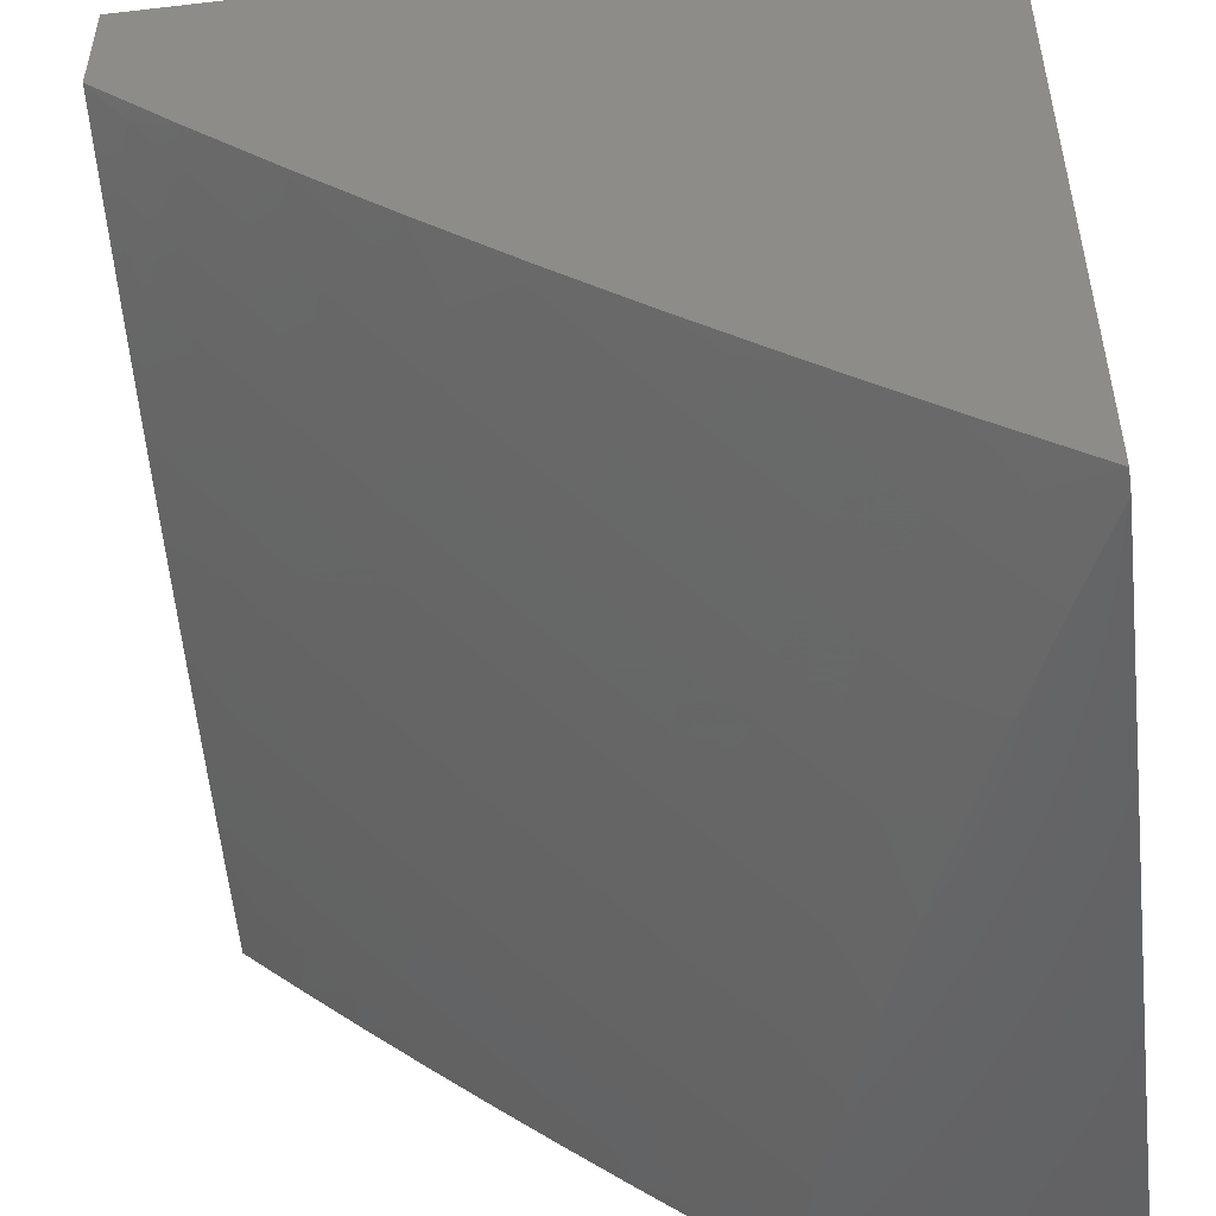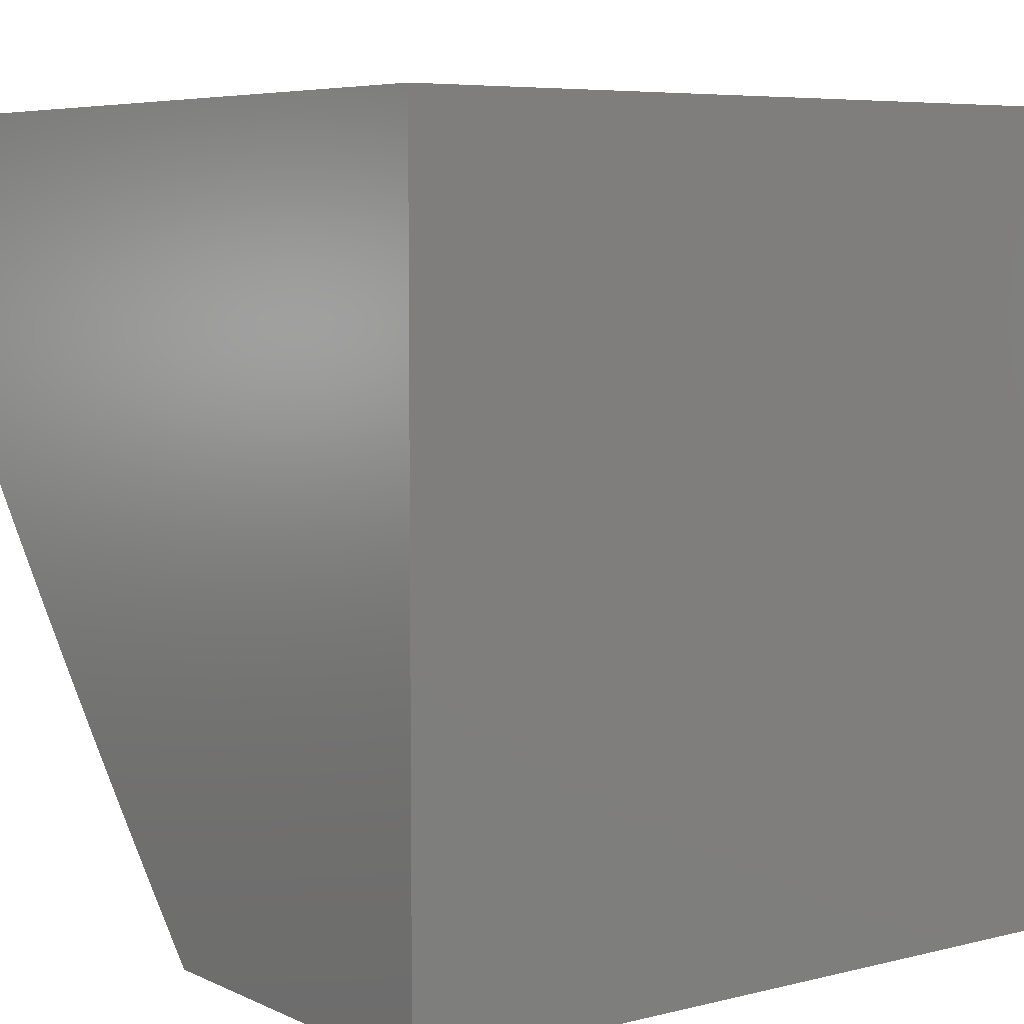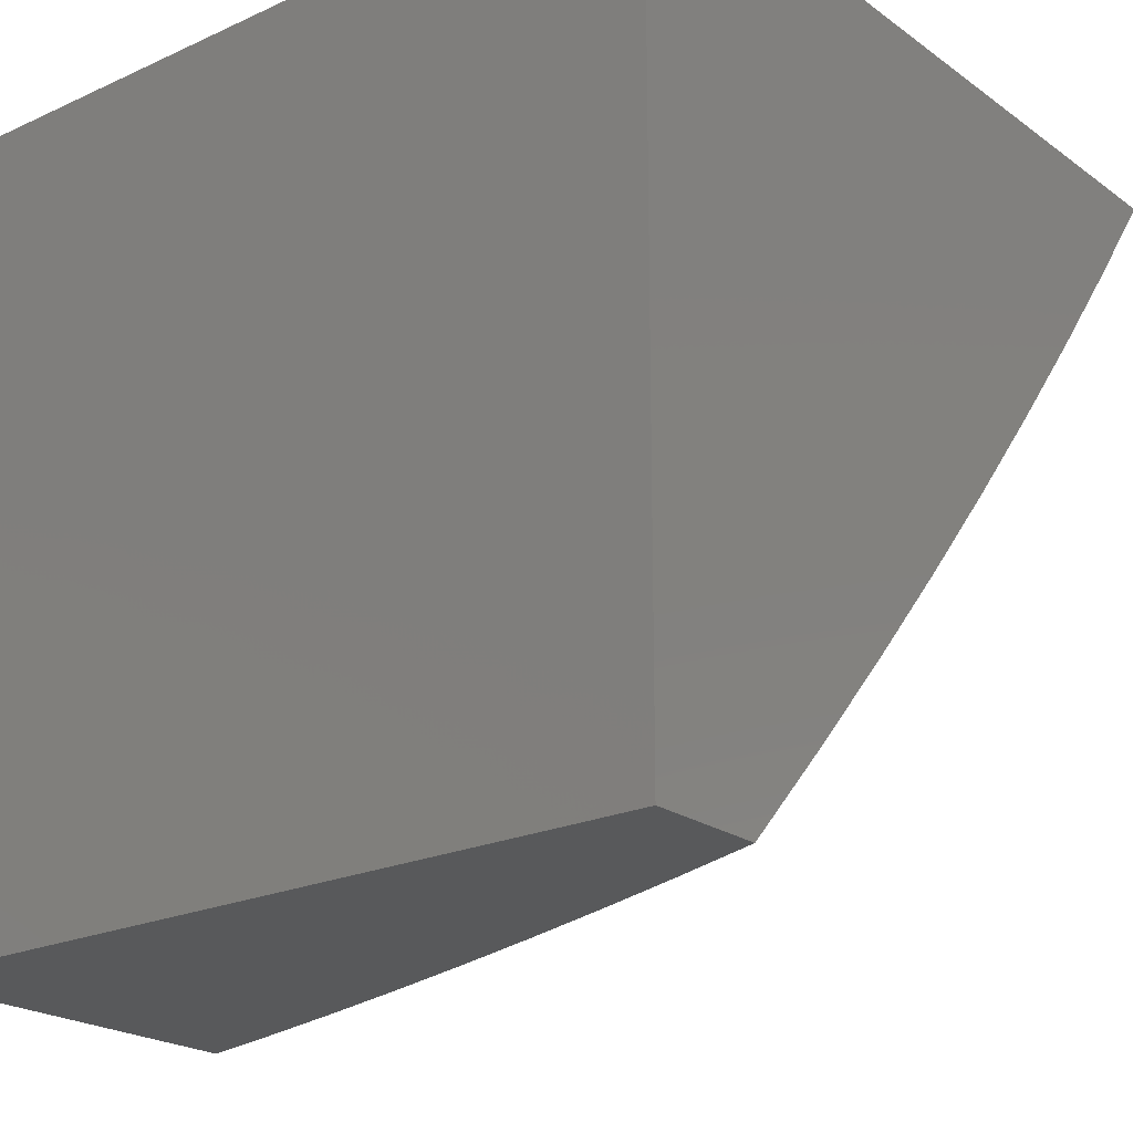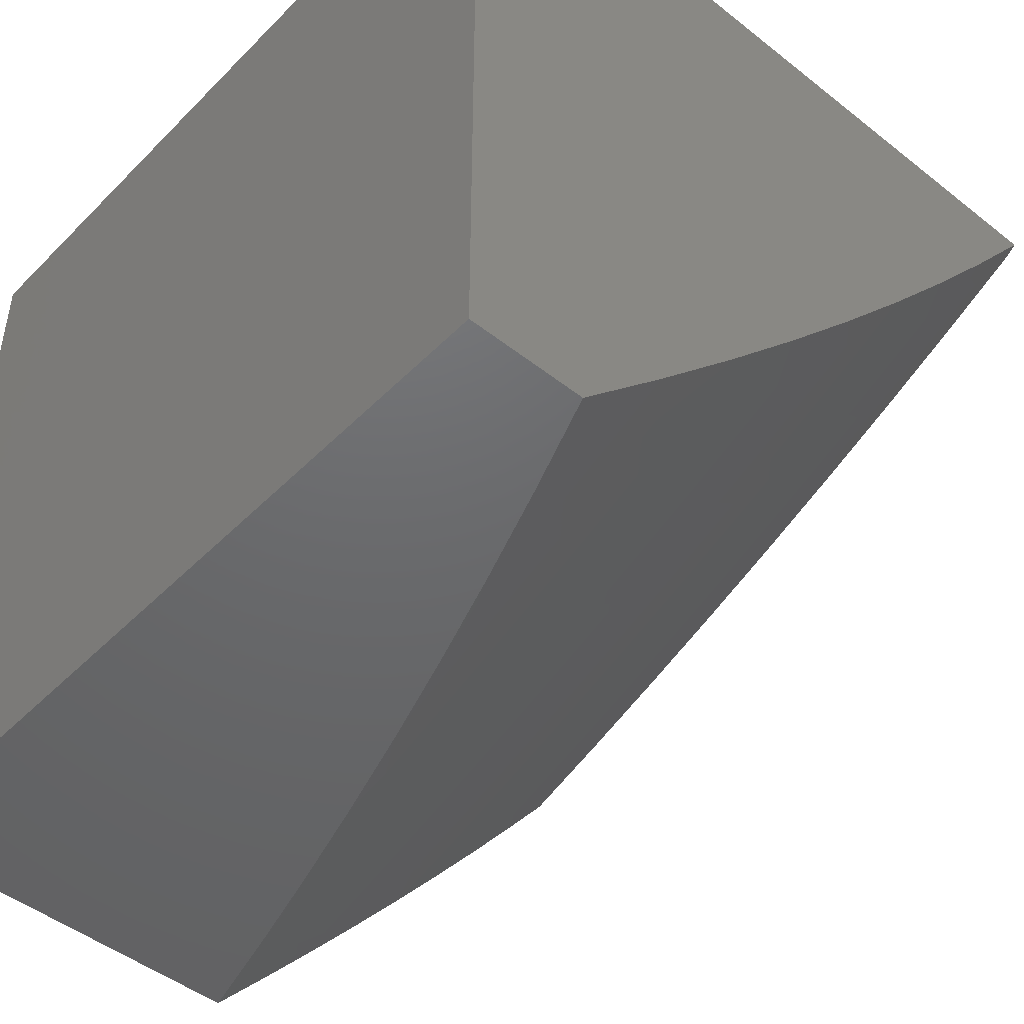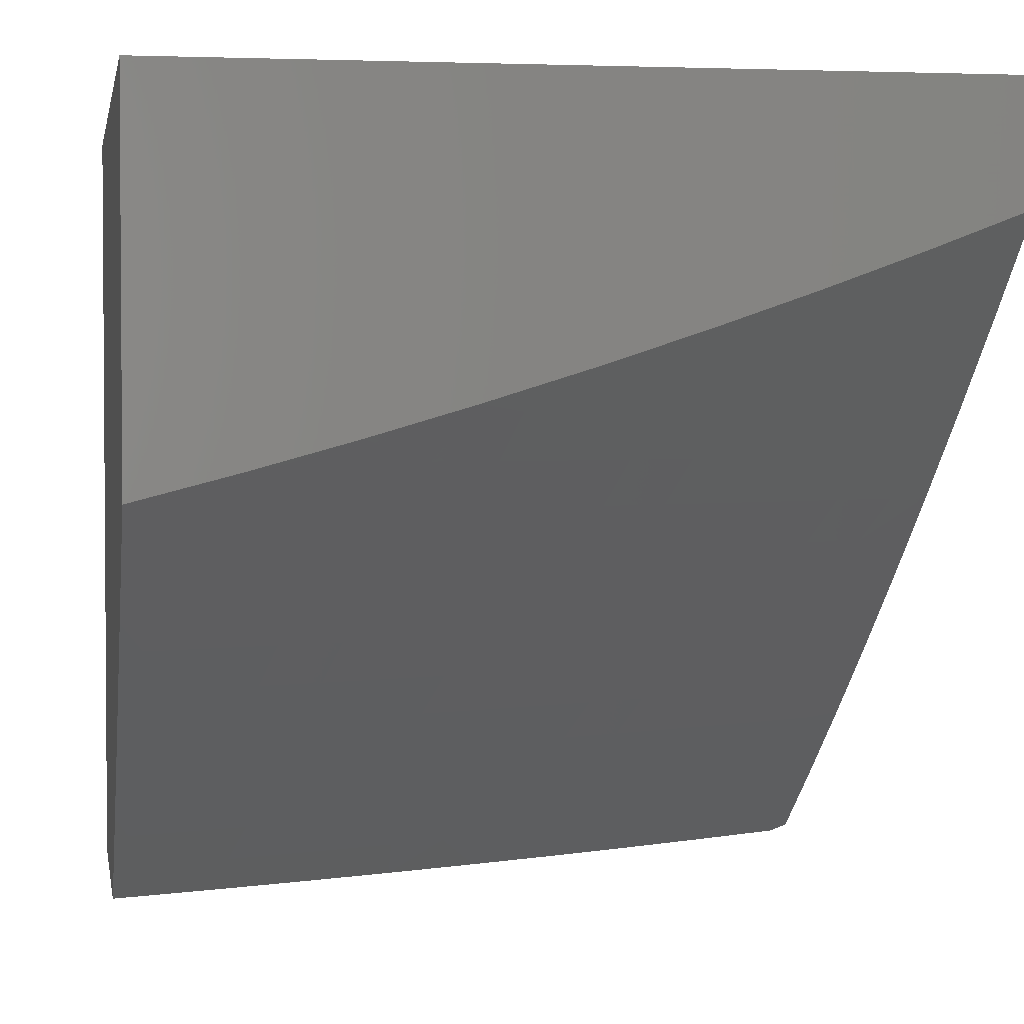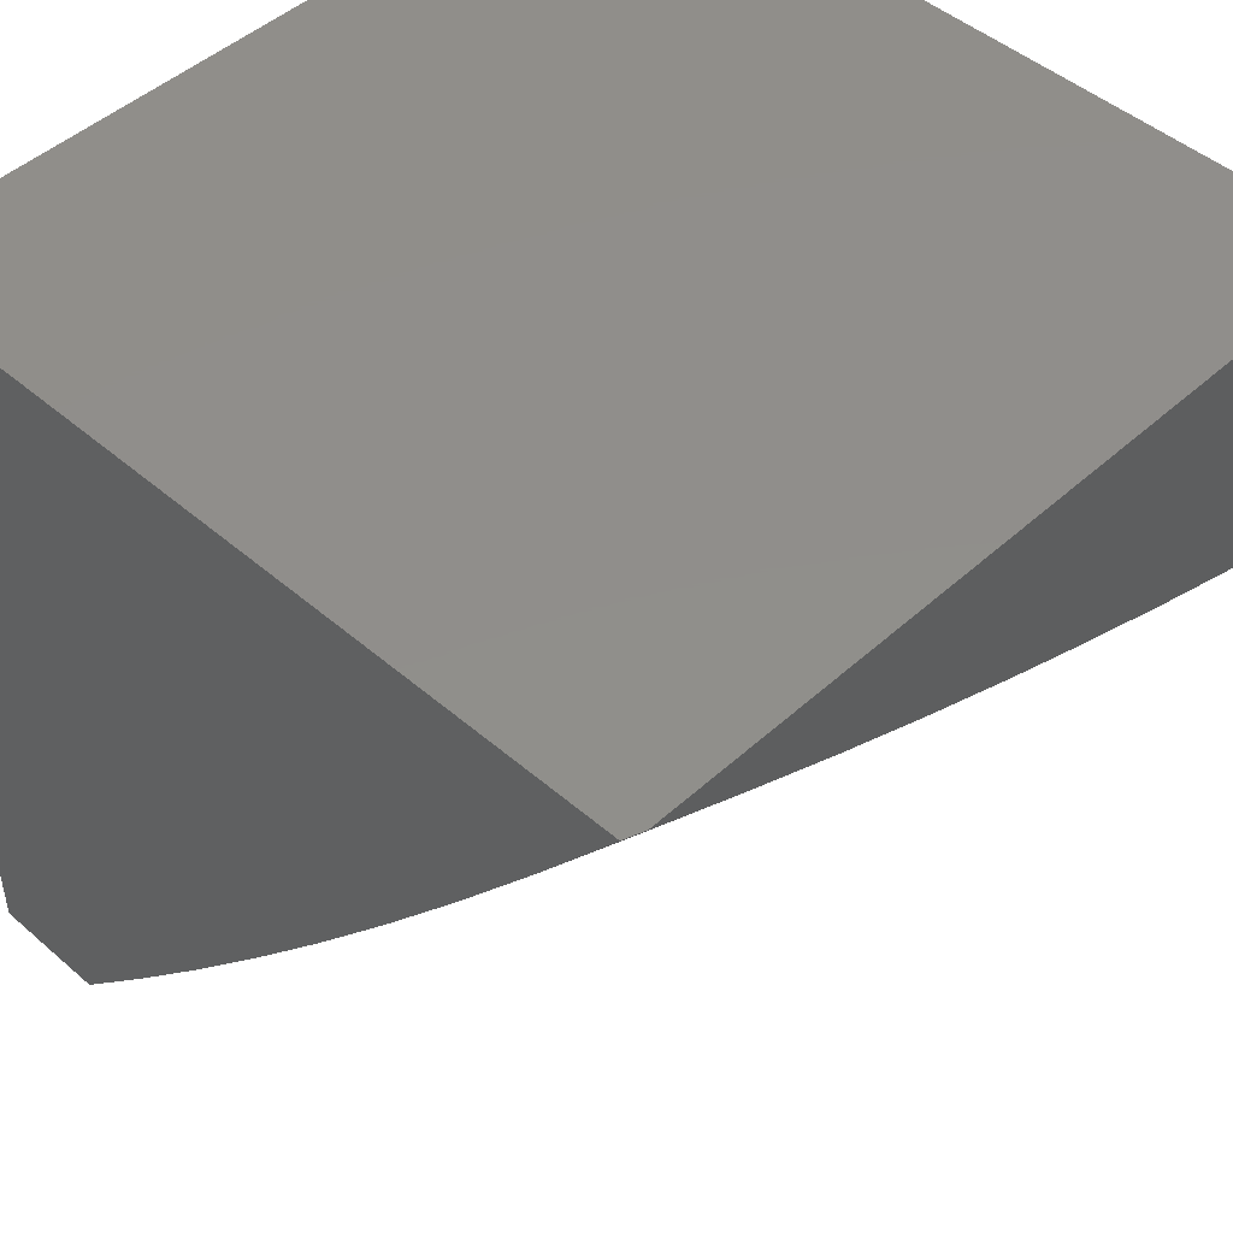
<metadata>
{"format":"stl","ext":"stl","renderer":"f3d","projection":"perspective","resolution":1024,"background":"white","views":[{"elev":-50.4,"azim":97.2,"up":"+Z"},{"elev":6.2,"azim":-36.7,"up":"+Y"},{"elev":-21.7,"azim":38.8,"up":"+Y"},{"elev":-47.5,"azim":48.3,"up":"+Y"},{"elev":2.5,"azim":-9.8,"up":"+Z"},{"elev":47.3,"azim":134.3,"up":"+Y"}]}
</metadata>
<code>
# stl→obj: 198 verts, 392 faces
v 2.877 -7 -8.194
v 2.898 -6.982 -8.203
v 3 -7 -8.147
v 2.98 -6.949 -8.203
v 3 -6.881 -8.259
v 2.958 -6.898 -8.26
v 2.936 -6.846 -8.315
v 2.855 -6.879 -8.315
v 2.834 -6.827 -8.371
v 2.754 -6.858 -8.371
v 2.733 -6.806 -8.425
v 2.653 -6.836 -8.425
v 2.632 -6.783 -8.48
v 2.553 -6.812 -8.48
v 2.533 -6.758 -8.534
v 2.454 -6.786 -8.534
v 2.435 -6.731 -8.588
v 2.357 -6.758 -8.588
v 2.338 -6.703 -8.641
v 2.26 -6.729 -8.641
v 2.241 -6.673 -8.693
v 2.164 -6.698 -8.693
v 2.146 -6.642 -8.746
v 2.07 -6.665 -8.746
v 2.052 -6.609 -8.797
v 2 -6.614 -8.806
v 2.035 -6.552 -8.849
v 2 -6.535 -8.871
v 2.017 -6.495 -8.9
v 2 -6.456 -8.936
v 2.092 -6.473 -8.9
v 2.073 -6.416 -8.95
v 2.166 -6.449 -8.9
v 2.147 -6.393 -8.95
v 2.241 -6.425 -8.9
v 2.221 -6.369 -8.95
v 2.315 -6.4 -8.9
v 2.294 -6.344 -8.95
v 2.389 -6.374 -8.9
v 2.368 -6.318 -8.95
v 2.463 -6.347 -8.9
v 2.441 -6.291 -8.95
v 2.537 -6.319 -8.9
v 2.515 -6.263 -8.95
v 2.611 -6.29 -8.9
v 2.588 -6.235 -8.95
v 2.684 -6.26 -8.9
v 2.661 -6.205 -8.95
v 2.758 -6.23 -8.9
v 2.734 -6.175 -8.95
v 2.831 -6.198 -8.9
v 2.806 -6.144 -8.95
v 2.904 -6.166 -8.9
v 2.879 -6.112 -8.95
v 2.977 -6.133 -8.9
v 2.951 -6.079 -8.95
v 3 -6.131 -8.893
v 3 -6 -8.992
v 2.977 -6 -9
v 2.858 -6.055 -9
v 2.795 -6.962 -8.26
v 2.754 -7 -8.239
v 2.714 -6.993 -8.26
v 2.63 -7 -8.282
v 2.694 -6.941 -8.315
v 2.613 -6.97 -8.315
v 2.593 -6.918 -8.371
v 2.512 -6.946 -8.371
v 2.493 -6.893 -8.425
v 2.413 -6.92 -8.425
v 2.394 -6.866 -8.48
v 2.315 -6.892 -8.48
v 2.297 -6.838 -8.534
v 2.218 -6.863 -8.534
v 2.2 -6.808 -8.588
v 2.122 -6.832 -8.588
v 2.105 -6.777 -8.641
v 2.027 -6.799 -8.641
v 2.01 -6.744 -8.693
v 2 -6.77 -8.673
v 2 -6.693 -8.74
v 2.532 -6.999 -8.315
v 2.505 -7 -8.323
v 2.432 -6.974 -8.371
v 2.333 -6.946 -8.425
v 2.235 -6.917 -8.48
v 2.139 -6.887 -8.534
v 2.043 -6.855 -8.588
v 2 -6.848 -8.605
v 2.38 -7 -8.362
v 2.254 -7 -8.399
v 2.253 -6.972 -8.425
v 2.156 -6.942 -8.48
v 2.06 -6.91 -8.534
v 2 -6.924 -8.536
v 2.173 -6.996 -8.425
v 2.127 -7 -8.434
v 2.076 -6.965 -8.48
v 2 -7 -8.467
v 2.087 -6.721 -8.693
v 2 -6.375 -9
v 2.125 -6.336 -9
v 2.249 -6.295 -9
v 2.373 -6.252 -9
v 2.495 -6.206 -9
v 2.617 -6.158 -9
v 2.738 -6.108 -9
v 2.93 -6.22 -8.849
v 3 -6.26 -8.792
v 2.955 -6.274 -8.797
v 2.98 -6.327 -8.746
v 2.881 -6.307 -8.797
v 2.905 -6.36 -8.746
v 2.806 -6.339 -8.797
v 2.83 -6.393 -8.746
v 2.731 -6.37 -8.797
v 2.755 -6.424 -8.746
v 2.656 -6.4 -8.797
v 2.679 -6.454 -8.746
v 2.581 -6.429 -8.797
v 2.603 -6.484 -8.746
v 2.506 -6.458 -8.797
v 2.527 -6.513 -8.746
v 2.431 -6.485 -8.797
v 2.451 -6.54 -8.746
v 2.355 -6.512 -8.797
v 2.375 -6.567 -8.746
v 2.28 -6.537 -8.797
v 2.299 -6.593 -8.746
v 2.204 -6.562 -8.797
v 2.223 -6.618 -8.746
v 2.128 -6.586 -8.797
v 3 -6.387 -8.69
v 3 -6.513 -8.585
v 2.954 -6.467 -8.641
v 2.929 -6.414 -8.693
v 3 -6.637 -8.478
v 2.924 -6.605 -8.534
v 2.978 -6.52 -8.588
v 2.877 -6.5 -8.641
v 2.854 -6.446 -8.693
v 2.778 -6.478 -8.693
v 3 -6.76 -8.37
v 2.97 -6.71 -8.425
v 2.947 -6.658 -8.48
v 2.846 -6.638 -8.534
v 2.824 -6.585 -8.588
v 2.746 -6.616 -8.588
v 2.724 -6.562 -8.641
v 2.647 -6.593 -8.641
v 2.625 -6.538 -8.693
v 2.549 -6.567 -8.693
v 2.993 -6.762 -8.371
v 2.891 -6.743 -8.425
v 2.869 -6.69 -8.48
v 2.79 -6.722 -8.48
v 2.768 -6.669 -8.534
v 2.69 -6.7 -8.534
v 2.669 -6.646 -8.588
v 2.591 -6.676 -8.588
v 2.57 -6.622 -8.641
v 2.493 -6.65 -8.641
v 2.472 -6.595 -8.693
v 2.395 -6.622 -8.693
v 2.708 -6.315 -8.849
v 2.634 -6.345 -8.849
v 2.559 -6.374 -8.849
v 2.485 -6.402 -8.849
v 2.41 -6.43 -8.849
v 2.335 -6.456 -8.849
v 2.26 -6.481 -8.849
v 2.185 -6.506 -8.849
v 2.11 -6.53 -8.849
v 2.782 -6.284 -8.849
v 2.856 -6.253 -8.849
v 2.801 -6.532 -8.641
v 2.702 -6.509 -8.693
v 2.901 -6.553 -8.588
v 2.914 -6.795 -8.371
v 2.812 -6.775 -8.425
v 2.877 -6.931 -8.26
v 2.775 -6.91 -8.315
v 2.673 -6.889 -8.371
v 2.573 -6.865 -8.425
v 2.474 -6.839 -8.48
v 2.376 -6.812 -8.534
v 2.278 -6.784 -8.588
v 2.182 -6.753 -8.641
v 2.711 -6.753 -8.48
v 2.612 -6.729 -8.534
v 2.513 -6.704 -8.588
v 2.415 -6.677 -8.641
v 2.318 -6.648 -8.693
v 2 -6 -9
v 2 -6 -8
v 2 -7 -8
v 3 -7 -8
v 3 -6 -8
f 1 2 3
f 3 2 4
f 3 4 5
f 5 4 6
f 5 6 7
f 7 6 8
f 7 8 9
f 9 8 10
f 9 10 11
f 11 10 12
f 11 12 13
f 13 12 14
f 13 14 15
f 15 14 16
f 15 16 17
f 17 16 18
f 17 18 19
f 19 18 20
f 19 20 21
f 21 20 22
f 21 22 23
f 23 22 24
f 23 24 25
f 25 24 26
f 25 26 27
f 27 26 28
f 27 28 29
f 29 28 30
f 29 30 31
f 31 30 32
f 31 32 33
f 33 32 34
f 33 34 35
f 35 34 36
f 35 36 37
f 37 36 38
f 37 38 39
f 39 38 40
f 39 40 41
f 41 40 42
f 41 42 43
f 43 42 44
f 43 44 45
f 45 44 46
f 45 46 47
f 47 46 48
f 47 48 49
f 49 48 50
f 49 50 51
f 51 50 52
f 51 52 53
f 53 52 54
f 53 54 55
f 55 54 56
f 55 56 57
f 57 56 58
f 58 56 59
f 59 56 60
f 60 56 54
f 60 54 52
f 2 1 61
f 61 1 62
f 61 62 63
f 63 62 64
f 63 64 65
f 65 64 66
f 65 66 67
f 67 66 68
f 67 68 69
f 69 68 70
f 69 70 71
f 71 70 72
f 71 72 73
f 73 72 74
f 73 74 75
f 75 74 76
f 75 76 77
f 77 76 78
f 77 78 79
f 79 78 80
f 79 80 81
f 66 64 82
f 82 64 83
f 82 83 68
f 68 83 84
f 68 84 70
f 70 84 85
f 70 85 72
f 72 85 86
f 72 86 74
f 74 86 87
f 74 87 76
f 76 87 88
f 76 88 78
f 78 88 89
f 78 89 80
f 83 90 84
f 84 90 85
f 90 91 85
f 85 91 92
f 85 92 86
f 86 92 93
f 86 93 87
f 87 93 94
f 87 94 88
f 88 94 95
f 88 95 89
f 92 91 96
f 96 91 97
f 96 97 93
f 93 97 98
f 93 98 94
f 94 98 95
f 97 99 98
f 98 99 95
f 26 24 81
f 81 24 100
f 81 100 79
f 79 100 77
f 30 101 32
f 32 101 102
f 32 102 34
f 34 102 36
f 102 103 36
f 36 103 38
f 38 103 40
f 40 103 104
f 40 104 42
f 42 104 105
f 42 105 44
f 44 105 46
f 105 106 46
f 46 106 48
f 48 106 50
f 50 106 107
f 50 107 52
f 52 107 60
f 55 57 108
f 108 57 109
f 108 109 110
f 110 109 111
f 110 111 112
f 112 111 113
f 112 113 114
f 114 113 115
f 114 115 116
f 116 115 117
f 116 117 118
f 118 117 119
f 118 119 120
f 120 119 121
f 120 121 122
f 122 121 123
f 122 123 124
f 124 123 125
f 124 125 126
f 126 125 127
f 126 127 128
f 128 127 129
f 128 129 130
f 130 129 131
f 130 131 132
f 132 131 23
f 132 23 25
f 109 133 111
f 111 133 113
f 134 135 133
f 133 135 136
f 133 136 113
f 113 136 115
f 137 138 134
f 134 138 139
f 134 139 135
f 135 139 140
f 135 140 141
f 141 140 142
f 141 142 117
f 117 142 119
f 143 144 137
f 137 144 145
f 137 145 138
f 138 145 146
f 138 146 147
f 147 146 148
f 147 148 149
f 149 148 150
f 149 150 151
f 151 150 152
f 151 152 123
f 123 152 125
f 5 7 143
f 143 7 153
f 143 153 144
f 144 153 154
f 144 154 155
f 155 154 156
f 155 156 157
f 157 156 158
f 157 158 159
f 159 158 160
f 159 160 161
f 161 160 162
f 161 162 163
f 163 162 164
f 163 164 127
f 127 164 129
f 47 165 45
f 45 165 166
f 45 166 43
f 43 166 167
f 43 167 41
f 41 167 168
f 41 168 39
f 39 168 169
f 39 169 37
f 37 169 170
f 37 170 35
f 35 170 171
f 35 171 33
f 33 171 172
f 33 172 31
f 31 172 173
f 31 173 29
f 29 173 27
f 165 116 166
f 166 116 118
f 166 118 167
f 167 118 120
f 167 120 168
f 168 120 122
f 168 122 169
f 169 122 124
f 169 124 170
f 170 124 126
f 170 126 171
f 171 126 128
f 171 128 172
f 172 128 130
f 172 130 173
f 173 130 132
f 173 132 27
f 27 132 25
f 165 47 174
f 174 47 49
f 174 49 175
f 175 49 51
f 175 51 108
f 108 51 53
f 108 53 55
f 116 165 114
f 114 165 174
f 114 174 112
f 112 174 175
f 112 175 110
f 110 175 108
f 141 117 115
f 142 176 177
f 177 176 149
f 177 149 151
f 149 176 147
f 147 176 178
f 147 178 138
f 138 178 139
f 178 176 140
f 140 176 142
f 148 146 157
f 157 146 155
f 144 155 145
f 145 155 146
f 154 179 180
f 180 179 9
f 180 9 11
f 153 7 179
f 179 7 9
f 179 154 153
f 6 4 181
f 181 4 2
f 181 2 61
f 6 181 8
f 8 181 182
f 8 182 10
f 10 182 183
f 10 183 12
f 12 183 184
f 12 184 14
f 14 184 185
f 14 185 16
f 16 185 186
f 16 186 18
f 18 186 187
f 18 187 20
f 20 187 188
f 20 188 22
f 22 188 100
f 22 100 24
f 182 181 61
f 154 180 156
f 156 180 189
f 156 189 158
f 158 189 190
f 158 190 160
f 160 190 191
f 160 191 162
f 162 191 192
f 162 192 164
f 164 192 193
f 164 193 129
f 129 193 131
f 189 180 11
f 150 148 159
f 159 148 157
f 121 119 177
f 177 119 142
f 121 177 151
f 63 65 61
f 61 65 182
f 190 189 13
f 13 189 11
f 152 150 161
f 161 150 159
f 123 121 151
f 182 65 183
f 183 65 67
f 183 67 184
f 184 67 69
f 184 69 185
f 185 69 71
f 185 71 186
f 186 71 73
f 186 73 187
f 187 73 75
f 187 75 188
f 188 75 77
f 188 77 100
f 191 190 15
f 15 190 13
f 125 152 163
f 163 152 161
f 82 68 66
f 192 191 17
f 17 191 15
f 127 125 163
f 193 192 19
f 19 192 17
f 131 193 21
f 21 193 19
f 23 131 21
f 96 93 92
f 141 115 136
f 136 135 141
f 178 140 139
f 59 60 194
f 194 60 107
f 194 107 106
f 106 105 194
f 194 105 104
f 194 104 103
f 103 102 194
f 194 102 101
f 101 30 194
f 194 30 195
f 195 30 28
f 195 28 26
f 26 81 195
f 195 81 80
f 195 80 89
f 195 89 196
f 196 89 95
f 196 95 99
f 99 97 196
f 196 97 91
f 196 91 90
f 90 83 196
f 196 83 64
f 196 64 62
f 62 1 196
f 196 1 197
f 197 1 3
f 198 195 197
f 197 195 196
f 58 59 198
f 198 59 195
f 195 59 194
f 3 5 197
f 197 5 198
f 198 5 143
f 198 143 137
f 137 134 198
f 198 134 133
f 198 133 109
f 109 57 198
f 198 57 58

</code>
